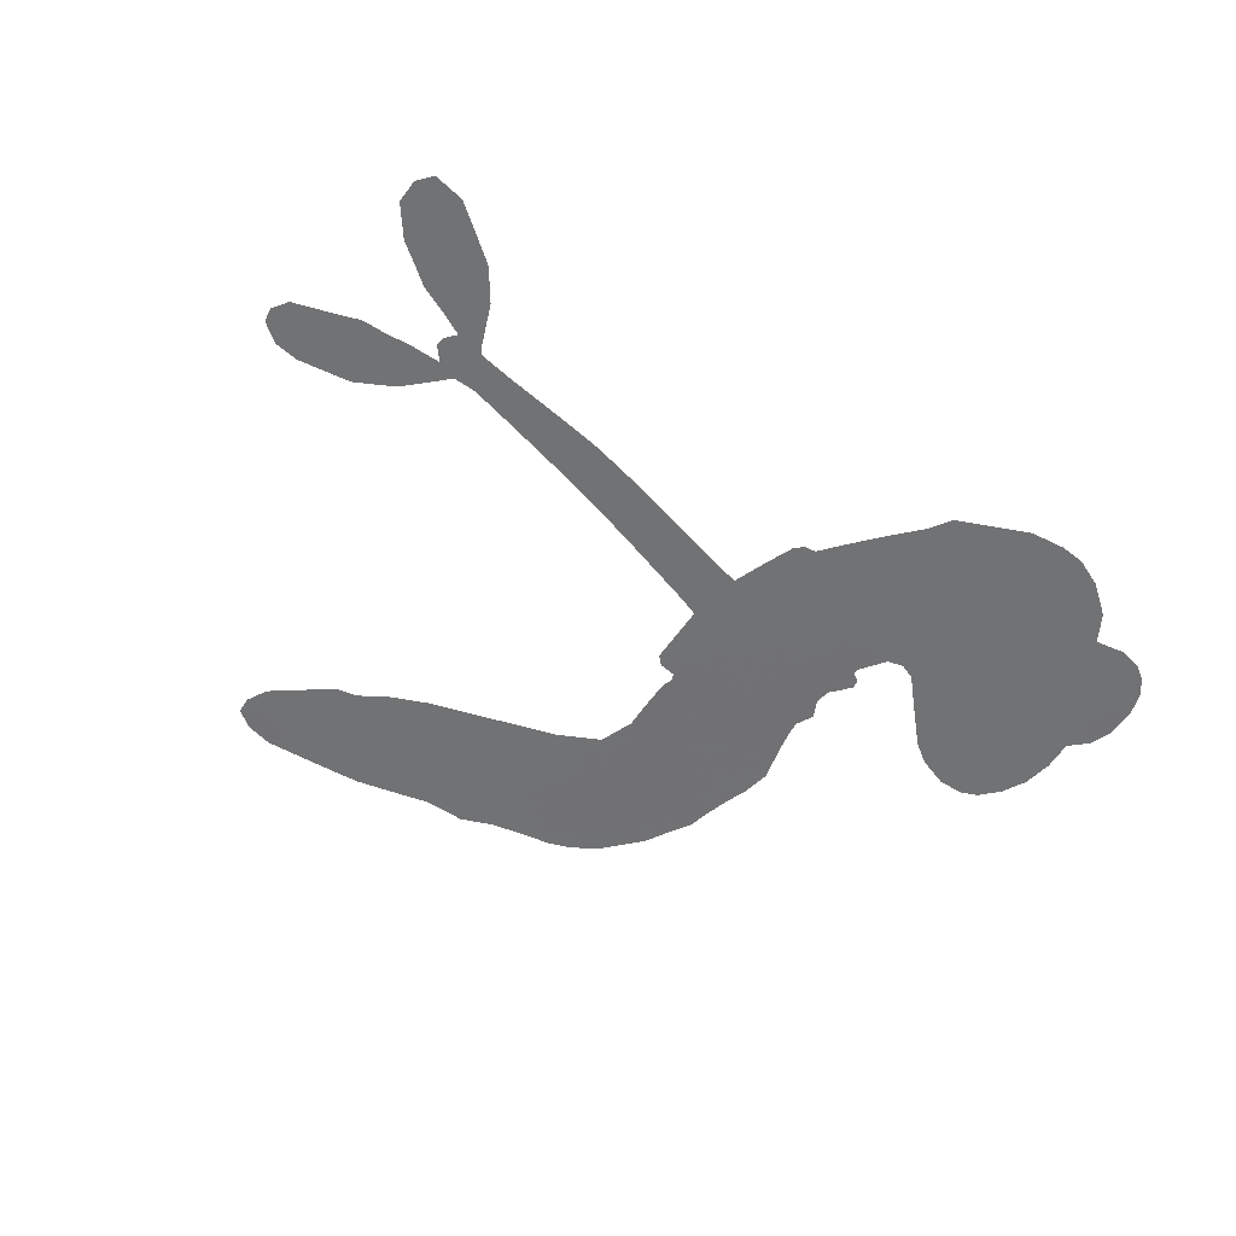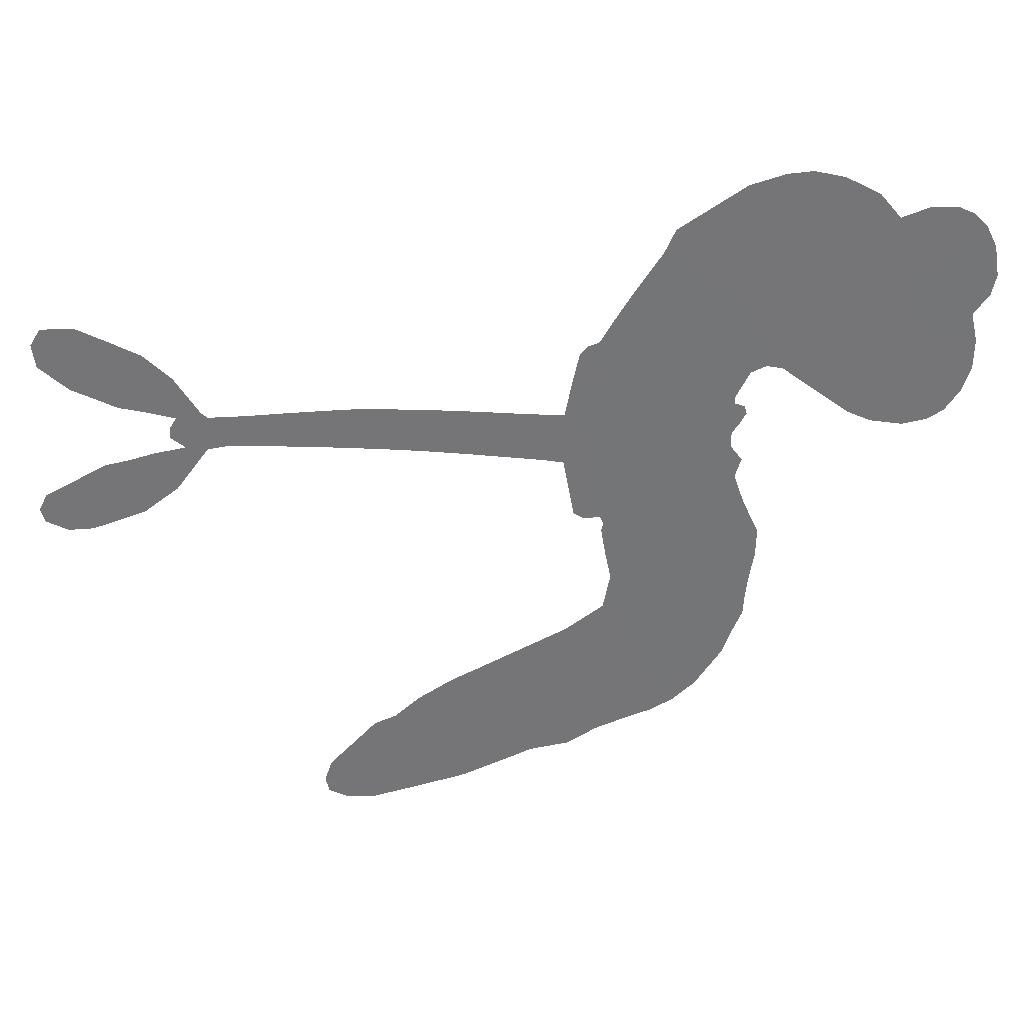
<metadata>
{"format":"obj","ext":"obj","renderer":"f3d","projection":"perspective","resolution":1024,"background":"white","views":[{"elev":-55.4,"azim":136.0,"up":"+Z"},{"elev":33.8,"azim":175.5,"up":"+Y"}]}
</metadata>
<code>
v -1181 830.1 0.2257
v -1181 880.3 0.2142
v -1170 928.7 0.1893
v -1195 960.6 0.1564
v -1202 995.8 0.1258
v -1194 1048 0
v -1176 1083 0.102
v -1152 1106 0.135
v -1126 1118 0.1547
v -1085 1119 0.1819
v -1038 1102 0.2241
v -1004 1144 0.2597
v -948 1174 0.2811
v -898.3 1186 0.2947
v -856.3 1183 0.3046
v -799.3 1166 0.3194
v -690.9 1095 0.357
v -673.3 1056 0.3705
v -576.3 902.2 0.4716
v -558.5 896.7 0.486
v -546.3 882.9 0.5
v -523.5 772.8 0.5272
v -189.1 798.7 0.6118
v 44.19 793.9 0.6795
v 53.52 802.1 0.6864
v 137.4 910.9 0.7179
v 236.3 963.2 0.7338
v 288.3 963.7 0.7382
v 304.9 936.3 0.741
v 299.7 897.6 0.75
v 253.9 855 0.73
v 183.2 818.9 0.7164
v 93.88 795 0.6913
v 105.4 776.5 0.6867
v 106 759.8 0.6845
v 82.81 740.5 0.6806
v 135 731.4 0.6797
v 213.3 713.1 0.6797
v 311.6 661.1 0.6797
v 324.9 633.5 0.6797
v 318 610.5 0.6797
v 283 592.3 0.6797
v 242.7 593.2 0.6797
v 158.1 621.2 0.6797
v 48.46 734.9 0.6784
v -522.4 682 0.5463
v -540.5 582 0.5748
v -556 571 0.5774
v -584.7 571.6 0.5876
v -590.8 558.9 0.6008
v -587.2 545.2 0.6103
v -604.9 450 0.669
v -593.2 389.8 0.7013
v -529 343.3 0.6935
v -333.7 245.7 0.5832
v -278.5 210.9 0.546
v -234.5 172.8 0.5055
v -199.5 159 0.4795
v -119.8 75.25 0.3786
v -107.3 38.09 0.324
v -113.6 12.57 0.25
v -143.9 -3.833 0.3476
v -190.9 -7.216 0.4048
v -353 32.72 0.5381
v -472 83.06 0.6229
v -536.9 93.65 0.662
v -586.9 123.5 0.6969
v -684.1 159.7 0.7854
v -720.3 180.1 0.8353
v -757.8 213.6 1
v -802.5 280.4 0.7852
v -834.3 362 0.7241
v -848.9 482.2 0.6592
v -849.9 529.9 0.64
v -805.6 641.4 0.5732
v -815.6 673 0.5548
v -796.8 698.8 0.5366
v -796.1 724.7 0.5138
v -818.8 761.2 0.488
v -814.5 774.9 0.4836
v -798.8 780.7 0.475
v -797.9 791.8 0.4601
v -821 836.8 0.3966
v -845.8 848 0.3579
v -872.6 842.5 0.3262
v -984.5 756.3 0.2586
v -1022 738.3 0.2511
v -1076 729 0.2439
v -1117 737 0.2394
v -1142 752.8 0.2368
v -1167 787.9 0.2319
v -236.2 721.2 0.5994
v 53.8 781.9 0.682
v -773.8 786.1 0.4707
v -605.6 573.3 0.5938
v -595.2 497.5 0.6381
v -797.2 762.2 0.4874
v -573.3 870.4 0.4858
v -531.7 631 0.5622
v -92.56 733.3 0.6359
v 71.82 795 0.688
v -20.15 738.5 0.6569
v 15.37 740.2 0.6682
v -808 741.9 0.4976
v -591.1 598.5 0.5788
v 93.35 867 0.7066
v 75.61 769.8 0.6836
v 90.51 830.5 0.6984
v -144.7 33.69 0.3594
v 287.3 632.2 0.6797
v -772.9 827.3 0.4356
v -608.3 540.8 0.6142
v -778.5 743.8 0.5014
v -1102 790 0.2382
v -1118 1066 0.1552
v -866.6 892.2 0.3324
v -534.2 828.7 0.5019
v -563.3 598.2 0.574
v -73.18 796.2 0.6416
v -14.94 794.1 0.6585
v -637.6 611.5 0.5787
v -628.5 884.2 0.4567
v -751 709.6 0.5268
v -806.5 886.2 0.378
v -572.4 642.9 0.5604
v 31.13 764.8 0.6737
v -659.2 559 0.6088
v -0.2312 767 0.6633
v -34.79 767.6 0.6528
v -763.4 664.5 0.5563
v -242.2 103.2 0.4835
v 101.5 663.6 0.6798
v 262.6 929.6 0.7367
v 137.2 807.7 0.7065
v 261.7 687 0.6797
v -1136 991.8 0.1614
v -56.4 735.9 0.6462
v -228.6 137 0.4878
v 91.89 704.8 0.6796
v -295.2 144.2 0.5314
v -159.8 117 0.436
v -200.3 106.4 0.4558
v -882.8 1110 0.2996
v -663 239 0.7746
v -1135 821.7 0.2303
v -1033 808.6 0.2508
v -1154 1050 0.111
v -693 803.9 0.4757
v -661.5 488.5 0.6496
v 187.1 937.6 0.7265
v 128 846.4 0.709
v -1159 963.2 0.1686
v -1103 925.7 0.2103
v -1122 957.7 0.189
v -1056 974.9 0.2197
v -1095 989.1 0.1922
v -272 12.17 0.4788
v -169.8 72.15 0.4135
v -879.9 1150 0.2993
v -751.4 1047 0.3529
v -684.1 201.8 0.8021
v -1017 775 0.2536
v -928.5 799 0.2803
v -1061 774.7 0.2454
v -736 806 0.4638
v -626.4 480.7 0.6517
v -658.9 427.4 0.6851
v -1085 955.5 0.2092
v -1041 908.4 0.2398
v -1054 1040 0.2106
v -1113 1026 0.1665
v -924.1 1133 0.2852
v -833.1 1127 0.3145
v -713.9 1062 0.3597
v -635.3 142.4 0.7377
v -713.2 241.9 0.8371
v -733.6 761.3 0.4939
v -715.8 878.1 0.4282
v -1066 1007 0.2071
v -1012 1006 0.2406
v -745.3 1131 0.3381
v -788.2 857.5 0.4059
v -648.1 205.6 0.7629
v -594.8 248.6 0.7213
v -736.2 845 0.4387
v -748 1089 0.3449
v -623.9 981.1 0.4135
v -761.3 880.3 0.4069
v -788.3 1113 0.329
v -772.8 957.2 0.3697
v -702.4 988.4 0.3864
v -778.8 917.3 0.3811
v -697.4 1026 0.3747
v -724.7 929.6 0.4007
v -834.3 944.2 0.3427
v -648.6 1019 0.3907
v -814.2 917.7 0.3617
v -662.8 983.5 0.4009
v -685.6 948.1 0.408
v -643.3 945.1 0.4239
v -664.9 909.5 0.4322
v -599.9 942.1 0.4395
v -669.4 863.1 0.4521
v -621.3 917.2 0.4445
v -838.6 878.9 0.3566
v -634.7 579.4 0.5947
v -666.5 592.8 0.5908
v -685.5 653.9 0.5591
v -724.1 563.5 0.6117
v 261.9 891.8 0.7369
v 222.3 911.5 0.7299
v 179.5 892.7 0.722
v -1080 846.5 0.2361
v -1071 810.5 0.2418
v -607.6 787.3 0.5029
v -1138 895.6 0.211
v -931.9 873.8 0.2908
v -623.4 415.2 0.6893
v -665.5 356.3 0.7251
v -628.7 373.3 0.7096
v -658.2 391.6 0.705
v -721.7 403.9 0.7037
v -694.7 378.8 0.7171
v -625.4 306.3 0.7315
v -758.6 343.3 0.7473
v -637 338.9 0.7248
v -679.4 301.9 0.7615
v -589.3 339 0.71
v -731.2 369.2 0.7274
v -839.2 422.7 0.6901
v -715.9 327.5 0.7569
v -1074 1078 0.1933
v -1087 1047 0.1846
v -964.1 1137 0.2717
v -991.3 1099 0.2538
v -947.9 1098 0.2745
v -971.3 1046 0.2617
v -827.8 1174 0.3118
v -849.6 1153 0.3078
v -726.2 211.4 0.8842
v -757 263 0.8518
v -1005 951.1 0.2505
v -772.3 1148 0.3281
v -833.2 1048 0.3236
v -722 677.9 0.5464
v -727.1 634 0.5721
v -666.9 725.5 0.5222
v -708.1 716.3 0.5242
v -680 690.7 0.5395
v -635.8 664.3 0.5533
v -772.7 506.5 0.6463
v 146 877.2 0.7155
v 177.4 855.8 0.7185
v 217.9 837.1 0.7232
v 220.6 874.2 0.7269
v -1103 822.7 0.2347
v -1118 860 0.2253
v -1087 887.4 0.2266
v -563.9 794.7 0.5093
v -627.8 834.3 0.4783
v -1137 928.5 0.1974
v -895.8 869.9 0.3121
v -908.2 916.8 0.3038
v -900.5 820.6 0.2987
v -979.8 813.3 0.2655
v -934.9 836.2 0.2851
v -974.5 858.1 0.2703
v -969.9 911.2 0.2714
v -685.1 265.8 0.7878
v -648.3 275 0.7543
v -718.8 286.6 0.7952
v -755.1 303.7 0.7847
v -583.2 292.9 0.7124
v -430.1 293.7 0.6428
v -556.2 318.5 0.7002
v -544.2 277 0.6932
v -479 318.3 0.6703
v -554.2 233.7 0.6962
v -585.6 207.2 0.7136
v -478.7 235.2 0.6548
v -519.5 305.4 0.6848
v -616.8 220.8 0.7373
v -584.2 165.3 0.7058
v -517.1 246.3 0.6767
v -486.9 277.2 0.666
v -542.9 142 0.6752
v -451.1 261.6 0.6458
v -510.6 188.8 0.6647
v -417.5 197.5 0.6146
v -549.2 193.6 0.6883
v -381.8 269.4 0.6131
v -443.1 224.9 0.6342
v -469.9 193.7 0.6426
v -404.5 235.9 0.6166
v -483.4 138.7 0.6397
v -363 199.3 0.5857
v -561 366.1 0.7027
v -1018 1064 0.2353
v -1024 976.7 0.2374
v -1038 946.9 0.2343
v -991.1 980.8 0.2548
v -978.5 1012 0.2592
v -965.4 950.5 0.2708
v -915 1017 0.2913
v -955 985.1 0.2734
v -922.5 957 0.2928
v -878.7 950 0.3173
v -860.4 923.9 0.3315
v -848.4 995.8 0.3253
v -894.8 984.3 0.3044
v -820.9 1087 0.3226
v -860.1 1077 0.3098
v -792.3 1057 0.337
v -908.3 1070 0.291
v -876.3 1037 0.3071
v -802.8 1011 0.3424
v -692.9 618.8 0.5786
v -724 598.8 0.5919
v -824.8 586 0.6113
v -767.6 615.1 0.5866
v -814.6 613.4 0.5936
v -788.2 589.5 0.6036
v -798.6 546.1 0.628
v -656.4 638.7 0.5663
v -608.9 637.3 0.5645
v -594.8 683.5 0.5454
v -816 506 0.6483
v -770.3 394.1 0.7103
v -1155 855.5 0.2217
v -569.9 832.4 0.4951
v -663.7 825.8 0.472
v -698.4 841.4 0.4535
v -652.2 780.2 0.4968
v -604.1 857.9 0.4769
v -956.5 777.7 0.2675
v -938.3 905.1 0.2876
v -1006 915.3 0.2543
v -1016 872.9 0.2533
v -1053 872.1 0.2406
v -514.1 121.2 0.6543
v -440.2 156.1 0.6182
v -1002 1036 0.2449
v -942.4 1064 0.2761
v -815.1 976.4 0.3446
v -756.8 540.6 0.6271
v -714.5 505.2 0.6437
v -837.1 558.2 0.6271
v -558.7 680 0.5475
v -542 727.1 0.5353
v -629.6 706.4 0.5342
v -589.7 735.3 0.5264
v -598.4 819 0.4925
v -690 762.1 0.4999
v -1009 836.6 0.2572
v -449.3 116.5 0.6153
v -412.9 57.62 0.5793
v -378.4 119.7 0.5739
v -442.6 70.3 0.6006
v -413.6 97.78 0.5895
v -376.6 77.91 0.5625
v -411.6 133.9 0.5968
v -380.8 161.6 0.5858
v -327.2 100.4 0.538
v -336 163 0.561
v -302.9 181.6 0.5482
v -269.8 169.2 0.525
v -306.1 228.2 0.5649
v -378.8 704 0.5668
v -358.1 787.1 0.5732
v -562.5 757.6 0.5228
v -627.5 747.4 0.5162
v -341.4 67.04 0.5385
v -287.2 63.73 0.5021
v -312.6 22.29 0.5102
v -218 60.24 0.4493
v -329.3 203.2 0.569
v -450.2 693.8 0.5522
v -252.2 69.52 0.4787
v -231.4 2.345 0.4437
v -243.2 35.48 0.4618
v -204.1 26.64 0.4252
v -441.7 778.8 0.5547
v -513.8 741.3 0.5374
v -482.9 774.9 0.5441
v 238.1 642.6 0.6797
v 224.6 677.6 0.6797
v 166 677.3 0.6797
v 200.7 606.9 0.6797
v 196.5 647.2 0.6797
v -1168 1014 0.1157
v -643.2 523.6 0.6274
v -681.7 527.1 0.6288
v -734.2 966.7 0.3826
v -740.9 1007 0.3671
v -699 906.1 0.4213
v -817.5 321.8 0.7518
v -795.9 353.9 0.7348
v -368.3 235.4 0.5978
v -794.1 458 0.6725
v -753.1 436 0.685
v -703.3 450.1 0.6748
v -756.1 473 0.6639
v -671.4 457.2 0.6685
v -722.7 474.9 0.6614
v -345.5 129.9 0.5572
v -283.5 104.7 0.5116
v -262.8 132.3 0.5075
v -459.2 737.2 0.5506
v -486.2 688.7 0.5468
v -417.8 723.3 0.5592
v -400 783.1 0.564
v -307.5 713.4 0.5828
v -381.2 745.8 0.5674
v -343.1 708.8 0.5747
v -273.8 793.9 0.5922
v -330.4 751.9 0.5786
v -285.3 751.7 0.5888
v -316 790.8 0.5826
v -271.9 717.5 0.591
v 172.5 721 0.6797
v 129.2 691.6 0.6797
v 129.9 642.3 0.6797
v -772.8 991.5 0.3594
v -843.5 452.4 0.6737
v -797.4 421.1 0.6931
v -836.3 392.6 0.7075
v -803.7 383.7 0.7149
v -488.4 720.9 0.545
v -131.3 797.7 0.6259
v -103 770.5 0.6334
v -164.7 727.8 0.6169
v -128.7 730.7 0.6262
v -149.5 763.5 0.6213
v -190.6 758.8 0.6111
v -231.4 796.6 0.6019
v -245.6 759.7 0.5981
v -613.6 184.4 0.7309
v -652.3 171.1 0.7601
f 112 206 391
f 186 160 174
f 75 130 76
f 203 122 201
f 105 121 206
f 45 107 93
f 51 50 112
f 123 78 77
f 89 88 114
f 125 118 99
f 1 91 145
f 162 164 87
f 25 108 106
f 43 42 110
f 80 79 97
f 126 93 24
f 58 138 142
f 179 299 180
f 128 129 102
f 105 125 325
f 52 166 167
f 143 159 172
f 240 176 70
f 142 138 131
f 176 240 161
f 223 231 219
f 59 158 109
f 95 112 50
f 117 21 98
f 113 94 97
f 97 104 113
f 104 78 113
f 349 383 22
f 166 112 391
f 105 95 49
f 74 73 327
f 51 112 96
f 82 94 111
f 107 34 101
f 52 218 53
f 323 345 322
f 203 260 122
f 90 89 114
f 167 221 218
f 145 256 257
f 91 90 114
f 298 232 170
f 98 19 334
f 282 183 437
f 77 76 130
f 4 3 152
f 152 5 4
f 56 365 366
f 45 126 103
f 115 9 8
f 8 7 147
f 45 139 36
f 106 151 252
f 147 7 6
f 381 158 375
f 114 145 91
f 246 208 245
f 136 154 156
f 10 9 115
f 19 122 334
f 205 83 124
f 17 174 18
f 84 205 116
f 165 111 94
f 182 83 111
f 162 146 164
f 239 15 159
f 206 207 127
f 129 137 102
f 236 234 235
f 350 250 326
f 172 159 14
f 180 302 342
f 126 45 93
f 322 318 320
f 239 238 15
f 211 150 212
f 5 152 390
f 136 152 154
f 25 93 101
f 31 30 210
f 107 45 36
f 124 192 197
f 161 183 144
f 119 430 137
f 120 119 129
f 296 364 376
f 359 361 355
f 287 274 285
f 363 373 406
f 276 285 281
f 50 49 95
f 53 218 220
f 275 54 297
f 49 48 118
f 126 128 103
f 274 287 294
f 58 57 138
f 78 123 113
f 407 406 131
f 118 105 49
f 375 158 142
f 68 161 69
f 61 109 62
f 421 139 132
f 109 60 59
f 166 52 96
f 423 394 160
f 60 109 61
f 348 349 351
f 85 84 116
f 141 58 142
f 162 87 86
f 43 110 385
f 134 32 151
f 386 385 135
f 110 42 41
f 110 135 385
f 102 103 128
f 57 366 407
f 40 110 41
f 40 39 110
f 421 387 420
f 119 137 129
f 141 158 59
f 37 36 139
f 105 206 95
f 47 118 48
f 94 81 97
f 95 206 112
f 430 433 432
f 432 100 430
f 413 416 369
f 82 81 94
f 177 165 94
f 98 20 19
f 98 21 20
f 97 79 104
f 63 62 109
f 108 151 106
f 117 330 259
f 210 133 211
f 93 107 101
f 83 82 111
f 259 22 117
f 348 99 46
f 47 99 118
f 24 93 25
f 132 139 45
f 35 34 107
f 126 24 128
f 101 34 33
f 118 125 105
f 130 123 77
f 115 8 147
f 128 24 120
f 108 101 33
f 27 133 28
f 108 33 134
f 255 253 254
f 185 111 165
f 28 133 29
f 133 30 29
f 129 128 120
f 110 39 135
f 159 15 14
f 145 114 256
f 193 160 394
f 101 108 25
f 389 388 385
f 36 35 107
f 168 154 153
f 81 80 97
f 372 373 363
f 151 108 134
f 214 114 164
f 145 257 329
f 163 265 335
f 179 233 171
f 390 6 5
f 147 390 171
f 113 123 177
f 177 123 248
f 209 346 392
f 397 396 225
f 261 154 152
f 27 150 211
f 253 252 151
f 152 136 390
f 3 2 216
f 168 169 300
f 261 152 3
f 168 156 154
f 261 153 154
f 234 236 172
f 179 156 155
f 147 171 115
f 64 374 372
f 375 380 381
f 141 142 158
f 142 131 375
f 172 14 13
f 143 173 239
f 308 205 197
f 196 198 187
f 283 175 67
f 161 144 176
f 264 266 163
f 214 146 213
f 85 262 264
f 262 85 116
f 114 88 164
f 87 164 88
f 177 94 113
f 332 148 331
f 112 166 96
f 166 149 403
f 346 209 345
f 223 219 221
f 169 168 153
f 155 156 168
f 265 162 86
f 162 265 146
f 179 180 170
f 11 10 232
f 136 156 171
f 171 156 179
f 12 234 13
f 172 13 234
f 173 311 189
f 189 311 313
f 16 173 189
f 200 198 199
f 288 280 284
f 183 282 144
f 270 184 224
f 70 176 241
f 245 248 123
f 148 165 177
f 188 194 192
f 188 182 185
f 179 155 299
f 179 170 233
f 299 300 242
f 301 302 180
f 188 192 124
f 17 181 186
f 83 182 124
f 438 161 68
f 437 283 279
f 288 290 286
f 220 226 228
f 332 165 148
f 188 185 178
f 17 186 174
f 189 186 181
f 174 193 18
f 185 182 111
f 202 187 200
f 182 188 124
f 16 189 243
f 311 173 312
f 189 313 186
f 194 190 192
f 18 193 196
f 194 188 178
f 190 195 197
f 160 193 174
f 198 196 193
f 122 204 201
f 393 194 199
f 160 313 316
f 304 314 343
f 190 197 192
f 198 193 191
f 197 195 308
f 199 191 393
f 198 191 199
f 395 194 178
f 198 200 187
f 201 200 199
f 204 19 202
f 395 199 194
f 201 395 203
f 332 178 185
f 204 202 200
f 260 331 333
f 201 204 200
f 19 204 122
f 83 205 84
f 197 205 124
f 207 206 121
f 206 127 391
f 324 317 207
f 130 320 246
f 250 350 249
f 123 130 245
f 127 207 209
f 207 121 324
f 30 133 210
f 133 27 211
f 150 26 212
f 210 211 255
f 252 212 26
f 253 255 212
f 146 354 339
f 258 153 216
f 146 214 164
f 256 214 213
f 353 247 333
f 348 46 349
f 2 1 329
f 216 257 258
f 307 263 308
f 354 267 338
f 52 167 218
f 221 220 218
f 221 167 223
f 269 270 227
f 219 226 220
f 53 220 228
f 167 222 223
f 219 220 221
f 402 400 404
f 328 225 229
f 222 229 223
f 269 227 271
f 226 227 224
f 224 273 228
f 397 72 396
f 71 70 241
f 227 226 219
f 226 224 228
f 223 229 231
f 144 269 176
f 273 224 184
f 297 53 228
f 399 251 327
f 231 229 225
f 400 402 399
f 426 427 425
f 71 241 272
f 219 231 227
f 10 115 232
f 233 115 171
f 170 232 233
f 115 233 232
f 11 235 12
f 234 12 235
f 11 232 298
f 236 143 172
f 235 11 298
f 235 237 343
f 299 301 180
f 237 302 304
f 143 239 159
f 173 16 238
f 173 238 239
f 70 69 240
f 161 240 69
f 176 269 271
f 271 231 272
f 338 268 337
f 262 263 217
f 314 312 143
f 189 181 243
f 316 313 244
f 246 245 130
f 249 248 245
f 319 322 321
f 318 207 317
f 250 249 208
f 215 260 333
f 249 245 208
f 248 247 353
f 250 208 324
f 247 248 249
f 325 250 324
f 325 326 250
f 230 399 424
f 400 222 401
f 106 252 26
f 253 151 32
f 255 254 31
f 212 252 253
f 210 255 31
f 253 32 254
f 212 255 211
f 214 256 114
f 257 256 213
f 257 213 258
f 216 2 329
f 339 258 213
f 169 153 258
f 330 117 98
f 326 351 350
f 331 260 203
f 259 330 352
f 3 216 261
f 153 261 216
f 263 262 116
f 266 264 262
f 310 304 305
f 301 242 303
f 265 266 267
f 266 262 217
f 267 266 217
f 265 163 266
f 268 267 217
f 268 338 267
f 263 336 217
f 268 303 337
f 270 269 144
f 227 231 271
f 270 144 282
f 227 270 224
f 272 231 225
f 176 271 241
f 272 225 396
f 241 271 272
f 184 278 276
f 228 273 275
f 276 284 285
f 285 274 277
f 273 276 275
f 284 276 278
f 184 276 273
f 54 275 281
f 175 283 437
f 276 281 275
f 279 184 282
f 278 184 279
f 437 279 282
f 290 288 284
f 376 398 296
f 277 54 281
f 282 184 270
f 438 183 161
f 66 286 67
f 67 286 283
f 279 290 278
f 284 280 285
f 285 280 287
f 277 281 285
f 340 65 295
f 278 290 284
f 292 287 280
f 294 287 292
f 340 286 66
f 341 293 295
f 292 280 293
f 358 359 355
f 279 283 290
f 286 290 283
f 293 280 288
f 291 294 398
f 294 292 289
f 295 293 288
f 289 292 293
f 294 289 296
f 294 291 274
f 340 288 286
f 293 341 289
f 361 362 341
f 365 376 364
f 342 170 180
f 275 297 228
f 237 235 298
f 300 299 155
f 301 299 242
f 168 300 155
f 337 300 169
f 242 337 303
f 342 302 237
f 305 301 303
f 311 312 244
f 336 303 268
f 307 310 306
f 301 305 302
f 305 303 306
f 303 336 306
f 304 302 305
f 307 306 263
f 305 306 310
f 308 263 116
f 307 195 309
f 308 116 205
f 195 307 308
f 309 344 316
f 309 244 315
f 307 309 310
f 315 310 309
f 312 173 143
f 313 311 244
f 314 143 236
f 315 312 314
f 244 309 316
f 186 313 160
f 343 314 236
f 315 314 304
f 315 304 310
f 244 312 315
f 344 309 195
f 393 394 423
f 208 246 317
f 318 317 246
f 75 320 130
f 207 318 209
f 323 251 345
f 320 318 246
f 320 321 322
f 322 319 323
f 320 75 321
f 318 322 209
f 347 74 323
f 327 323 74
f 317 324 208
f 325 324 121
f 105 325 121
f 326 325 125
f 348 326 125
f 350 247 249
f 230 425 399
f 323 327 251
f 427 397 328
f 73 399 327
f 145 329 1
f 216 329 257
f 334 330 98
f 215 352 260
f 332 331 203
f 331 148 333
f 178 332 203
f 332 185 165
f 353 333 148
f 371 247 350
f 122 260 334
f 334 260 352
f 336 263 306
f 265 86 335
f 268 217 336
f 300 337 242
f 337 169 338
f 169 258 339
f 265 354 146
f 146 339 213
f 169 339 338
f 65 340 66
f 288 340 295
f 65 355 295
f 341 295 355
f 237 298 342
f 170 342 298
f 235 343 236
f 304 343 237
f 195 190 344
f 423 344 190
f 346 345 251
f 322 345 209
f 399 425 400
f 391 392 149
f 99 348 125
f 323 319 347
f 413 410 368
f 259 370 22
f 215 351 370
f 326 348 351
f 371 333 247
f 370 351 349
f 371 215 333
f 259 352 215
f 334 352 330
f 148 177 353
f 248 353 177
f 267 354 265
f 339 354 338
f 360 363 357
f 289 341 362
f 357 359 360
f 358 356 359
f 364 140 365
f 360 359 356
f 355 65 358
f 361 359 357
f 356 64 360
f 364 405 140
f 361 357 362
f 355 361 341
f 357 363 405
f 289 362 296
f 360 64 372
f 374 157 373
f 296 362 364
f 362 357 405
f 366 365 140
f 398 376 55
f 366 140 407
f 56 366 57
f 417 415 418
f 365 56 367
f 428 384 383
f 22 370 349
f 215 370 259
f 350 351 371
f 215 371 351
f 373 157 380
f 363 360 372
f 378 375 131
f 373 378 406
f 372 374 373
f 381 380 379
f 365 367 376
f 55 376 367
f 377 410 408
f 46 383 349
f 406 378 131
f 373 380 378
f 63 381 379
f 380 375 378
f 157 379 380
f 63 109 381
f 158 381 109
f 408 382 384
f 22 383 384
f 386 135 38
f 377 408 428
f 428 46 409
f 385 386 389
f 387 386 38
f 389 44 388
f 421 420 37
f 422 44 387
f 386 387 389
f 43 385 388
f 44 389 387
f 171 390 136
f 6 390 147
f 392 391 127
f 166 391 149
f 209 392 127
f 149 392 346
f 394 393 191
f 190 194 393
f 193 394 191
f 423 160 316
f 203 395 178
f 199 395 201
f 272 396 71
f 222 328 229
f 328 397 225
f 291 398 55
f 294 296 398
f 400 328 222
f 401 222 167
f 399 402 251
f 167 403 401
f 404 149 346
f 404 400 401
f 346 251 402
f 166 403 167
f 404 403 149
f 404 401 403
f 346 402 404
f 140 405 363
f 362 405 364
f 407 131 138
f 363 406 140
f 407 138 57
f 140 406 407
f 410 377 368
f 413 411 410
f 428 408 384
f 382 408 410
f 413 414 416
f 382 410 411
f 369 411 413
f 416 414 412
f 436 434 435
f 413 368 414
f 417 416 412
f 92 436 419
f 418 369 416
f 417 419 436
f 139 421 37
f 417 418 416
f 417 412 419
f 387 38 420
f 422 421 132
f 344 423 316
f 421 422 387
f 393 423 190
f 72 397 427
f 399 73 424
f 400 425 328
f 425 427 328
f 425 230 426
f 72 427 426
f 46 428 383
f 377 428 409
f 119 429 430
f 137 430 100
f 432 433 431
f 429 23 433
f 434 431 433
f 433 430 429
f 434 433 23
f 415 417 436
f 92 431 434
f 434 436 92
f 434 23 435
f 415 436 435
f 437 183 438
f 68 175 438
f 437 438 175

</code>
